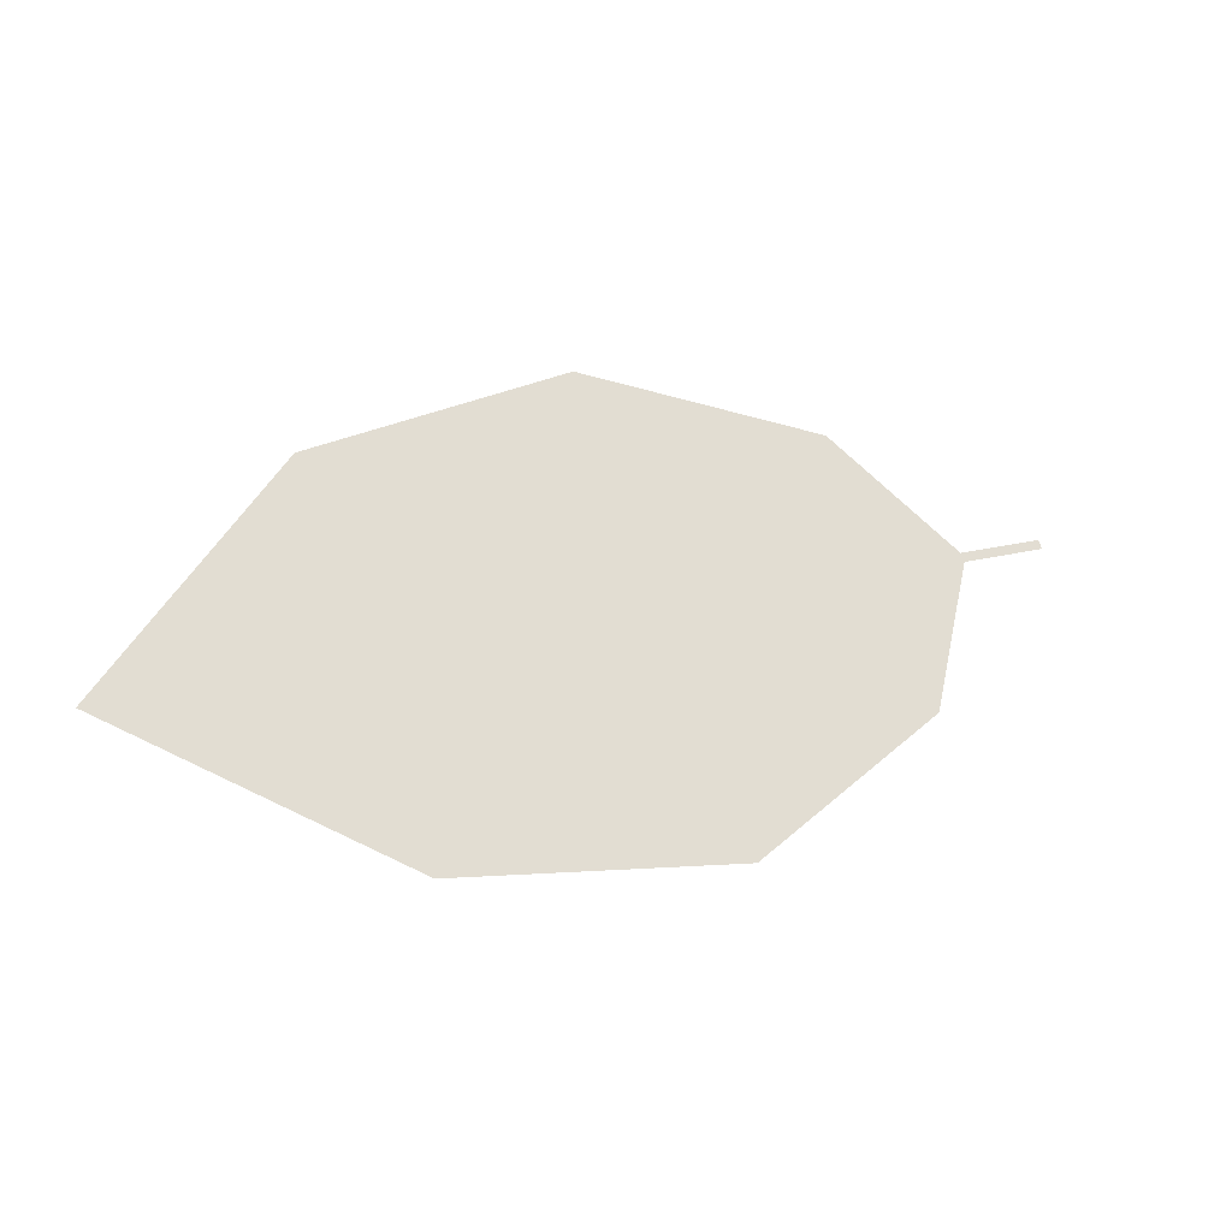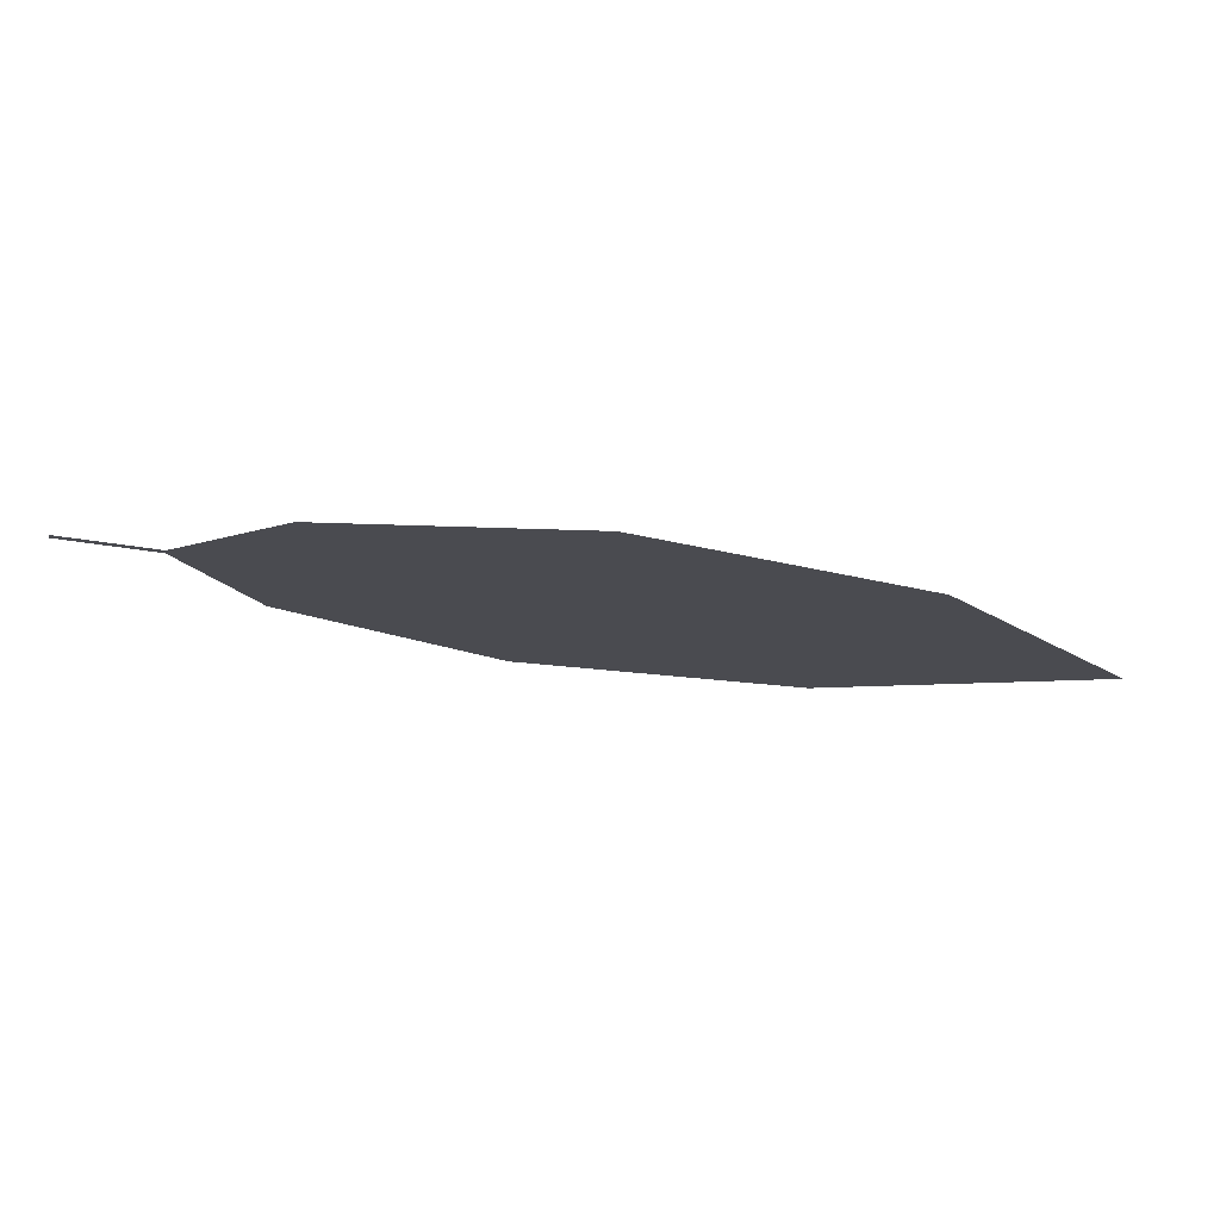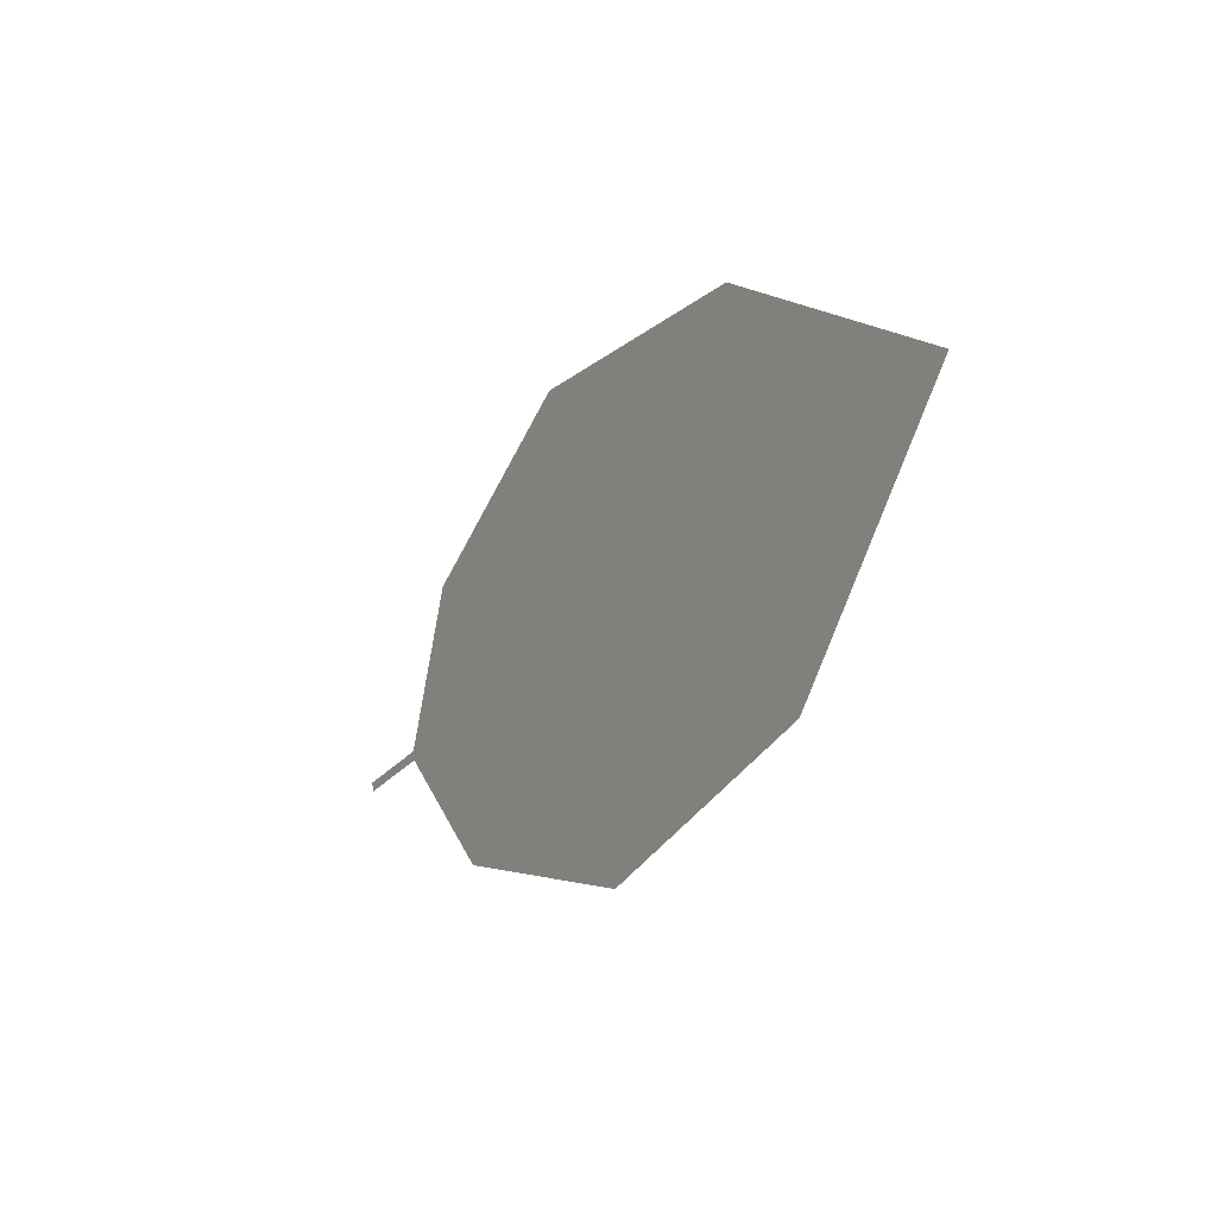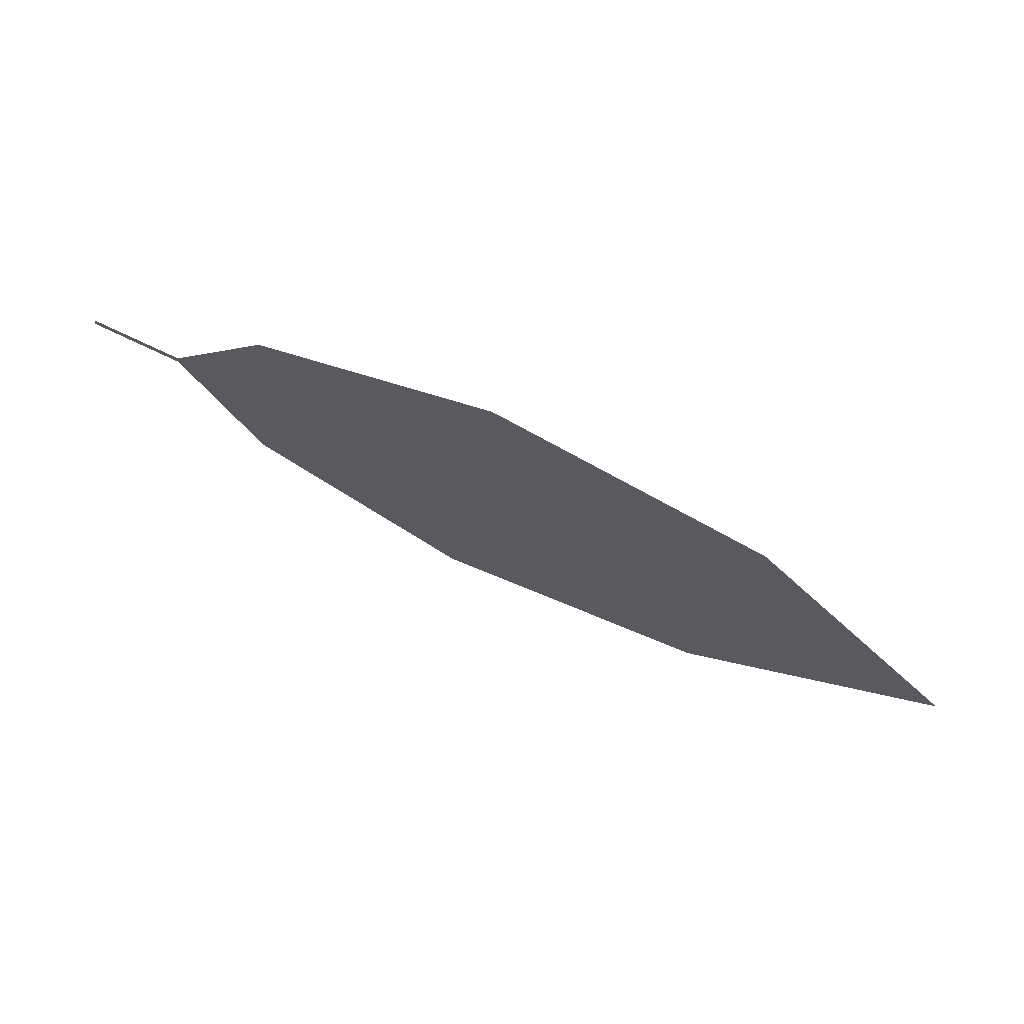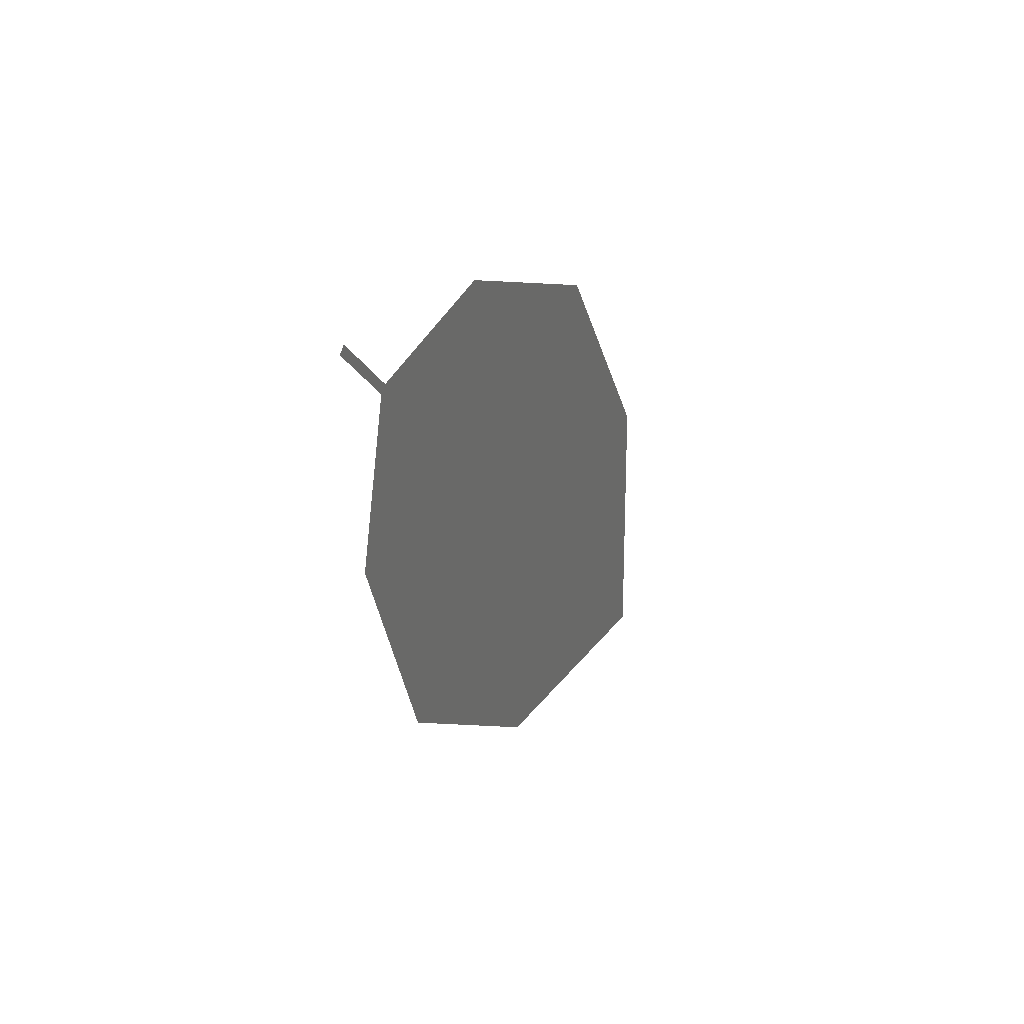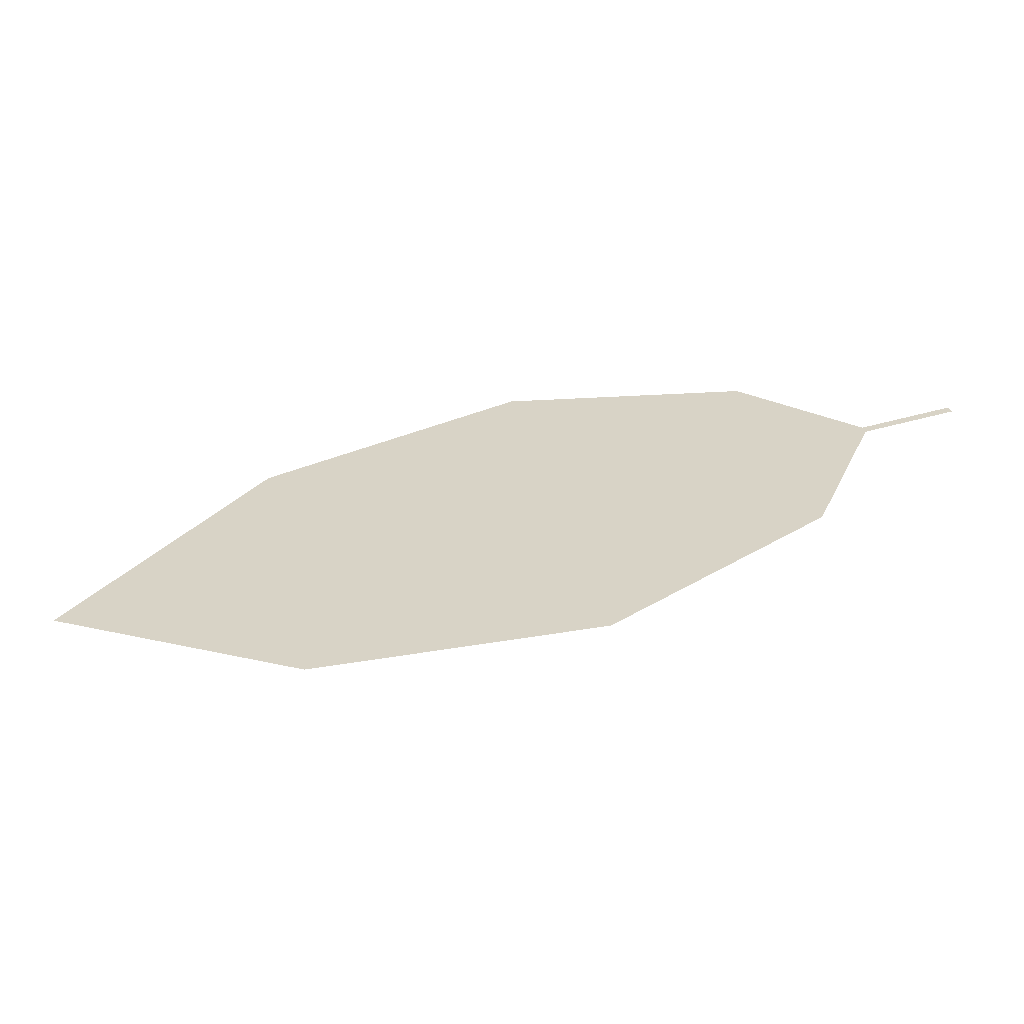
<metadata>
{"format":"obj","ext":"obj","renderer":"f3d","projection":"perspective","resolution":1024,"background":"white","views":[{"elev":-10.1,"azim":133.8,"up":"+Z"},{"elev":59.4,"azim":-16.8,"up":"+Z"},{"elev":-42.0,"azim":41.0,"up":"+Z"},{"elev":52.0,"azim":3.3,"up":"+Z"},{"elev":-2.8,"azim":-90.3,"up":"+Z"},{"elev":-42.5,"azim":167.5,"up":"+Z"}]}
</metadata>
<code>
o Leaves.049_leaves.049
v -0.3951 0.01048 1.416
v -0.3812 0.006064 1.412
v -0.3953 0.01098 1.414
v -0.3951 0.01048 1.416
v -0.3812 0.006064 1.412
v -0.3953 0.01098 1.414
v -0.3814 0.006567 1.411
v -0.3702 0.009454 1.387
v -0.2946 -0.01233 1.361
v -0.3814 0.006567 1.411
v -0.3702 0.009454 1.387
v -0.2946 -0.01233 1.361
v -0.2561 -0.03345 1.381
v -0.2871 -0.03248 1.417
v -0.3373 0.003447 1.365
v -0.3373 0.003447 1.365
v -0.3279 -0.02174 1.435
v -0.2871 -0.03248 1.417
v -0.3279 -0.02174 1.435
v -0.2561 -0.03345 1.381
v -0.3646 -0.005659 1.429
v -0.3646 -0.005659 1.429
f 1 2 5 4
f 1 3 10 2
f 3 1 4 6
f 4 5 7 6
f 10 3 6 7
f 11 10 7 8
f 9 16 8 7
f 18 9 7 5
f 12 10 11 15
f 14 2 10 12
f 13 12 9 20
f 14 12 13
f 12 15 16 9
f 15 11 8 16
f 17 14 18 19
f 2 14 17 22
f 14 13 20 18
f 18 20 9
f 5 21 19 18
f 22 17 19 21
f 2 22 21 5

</code>
